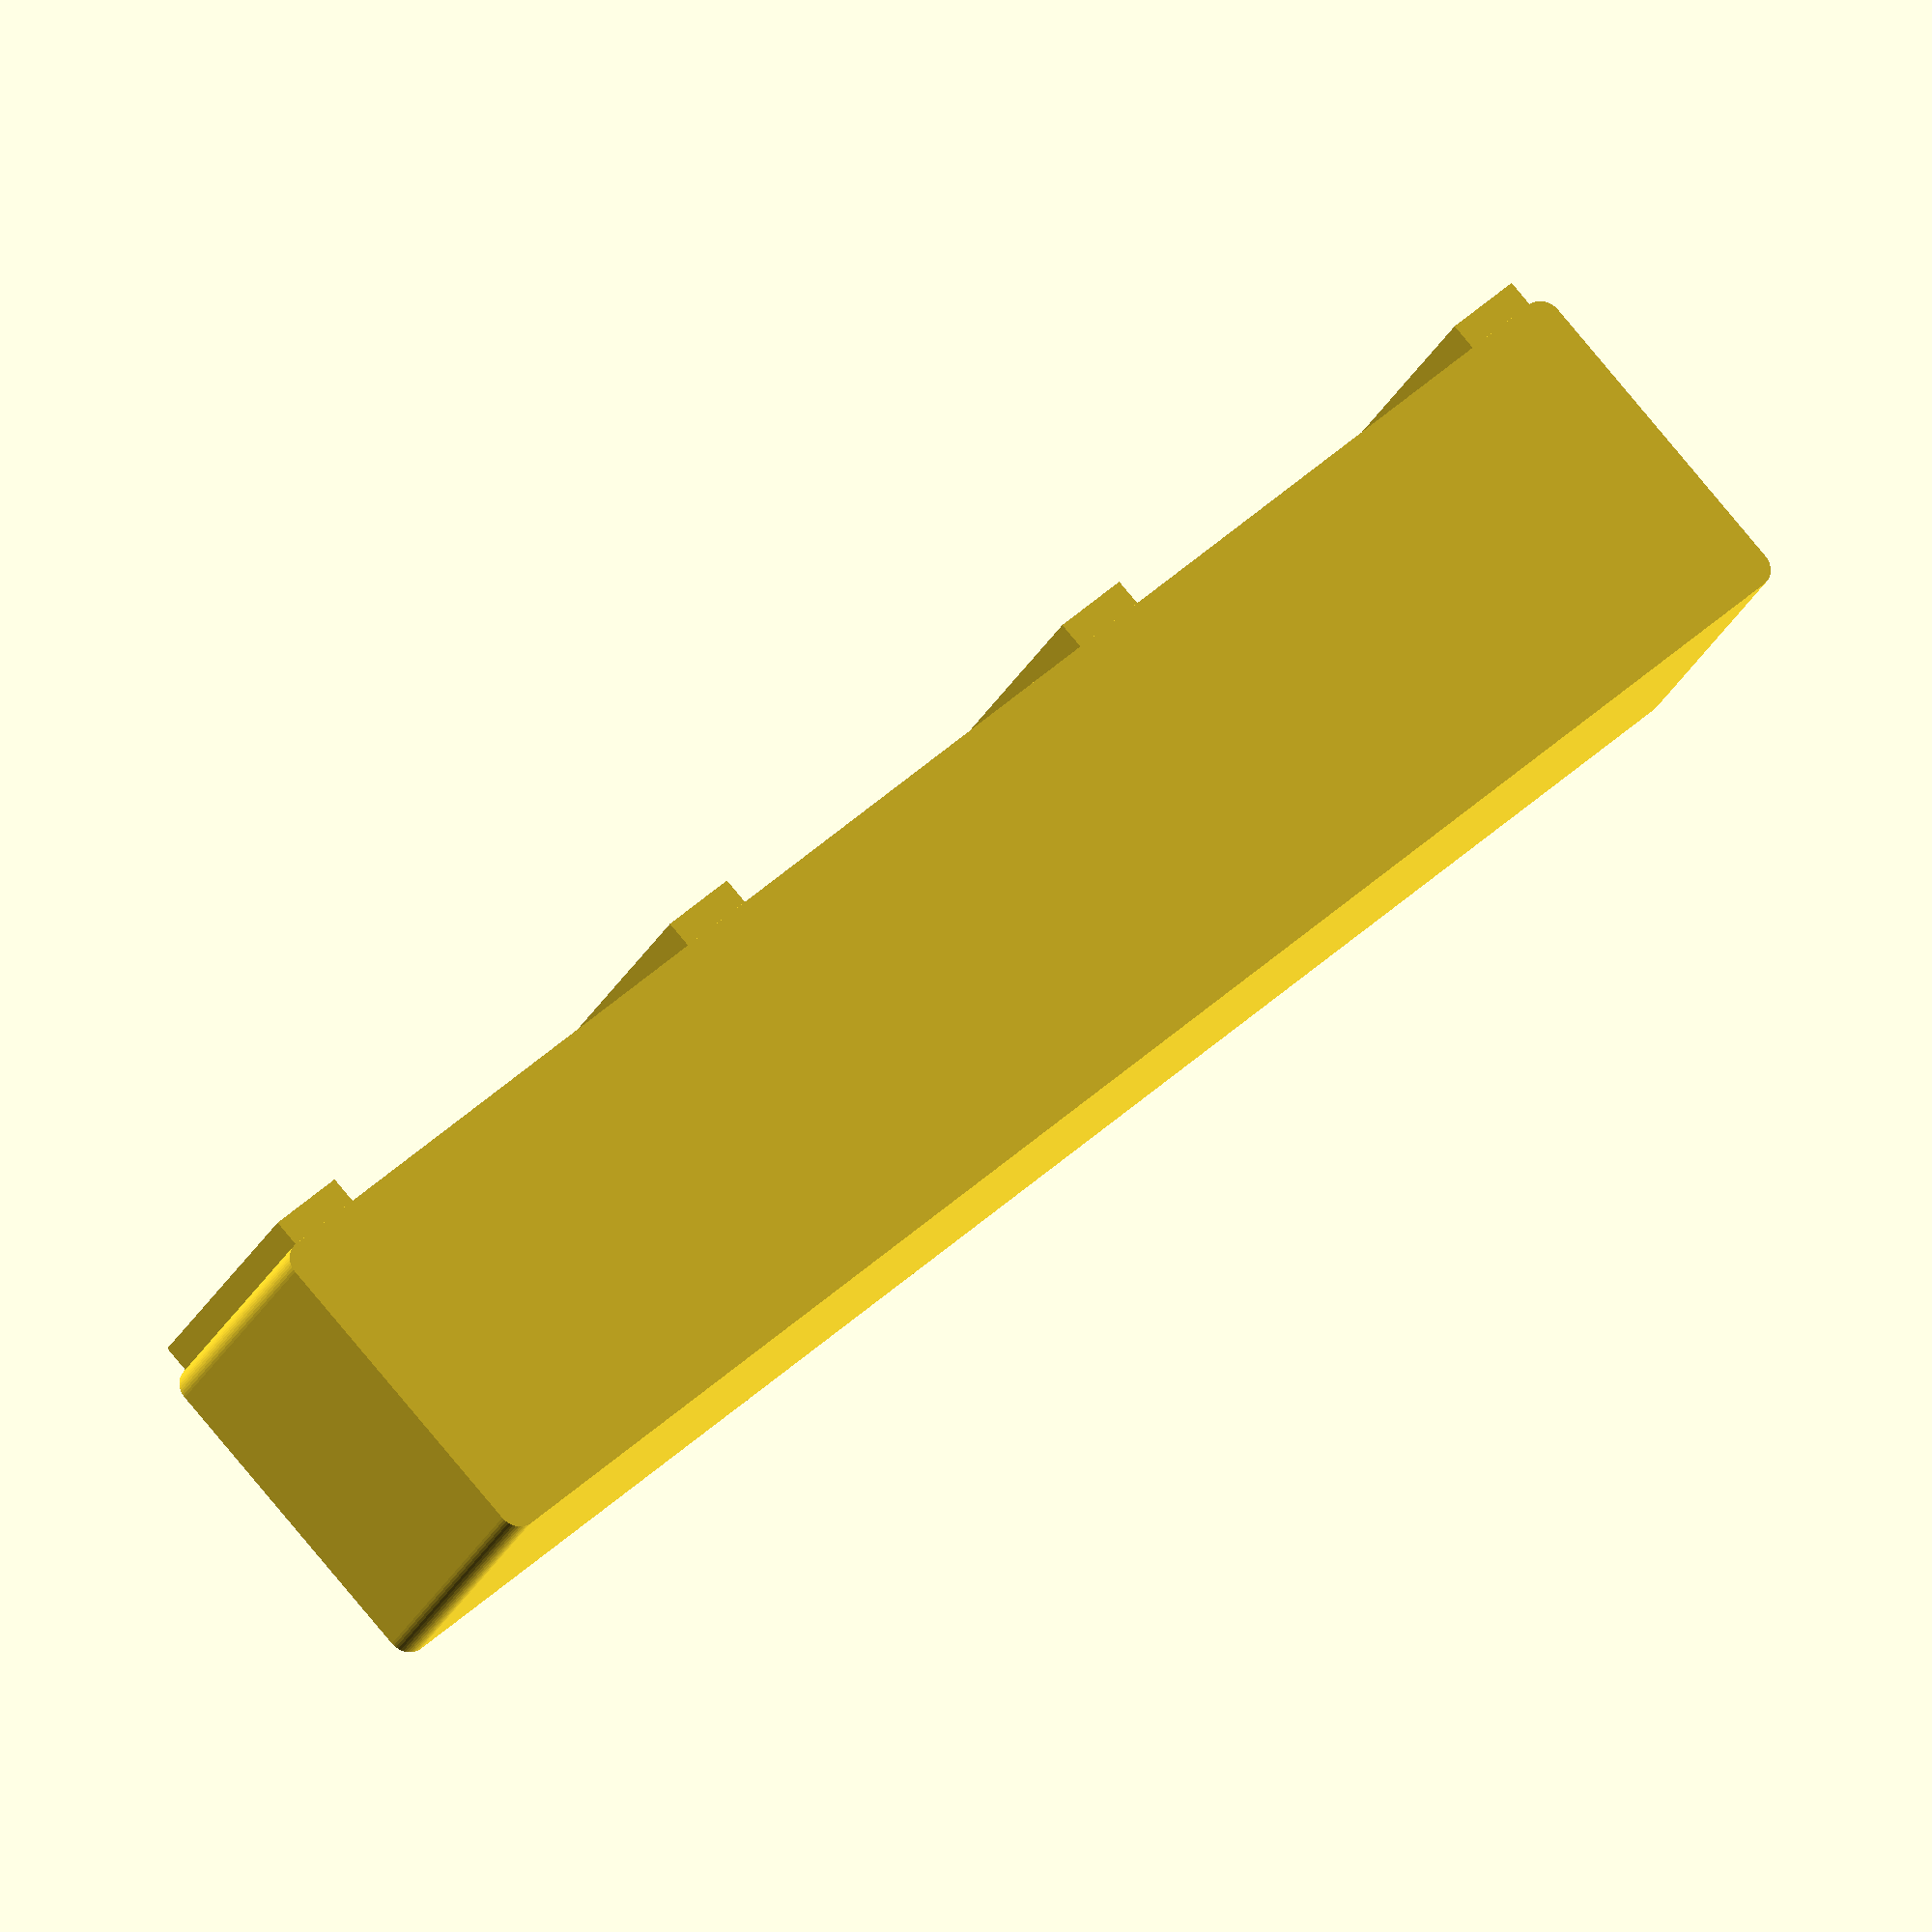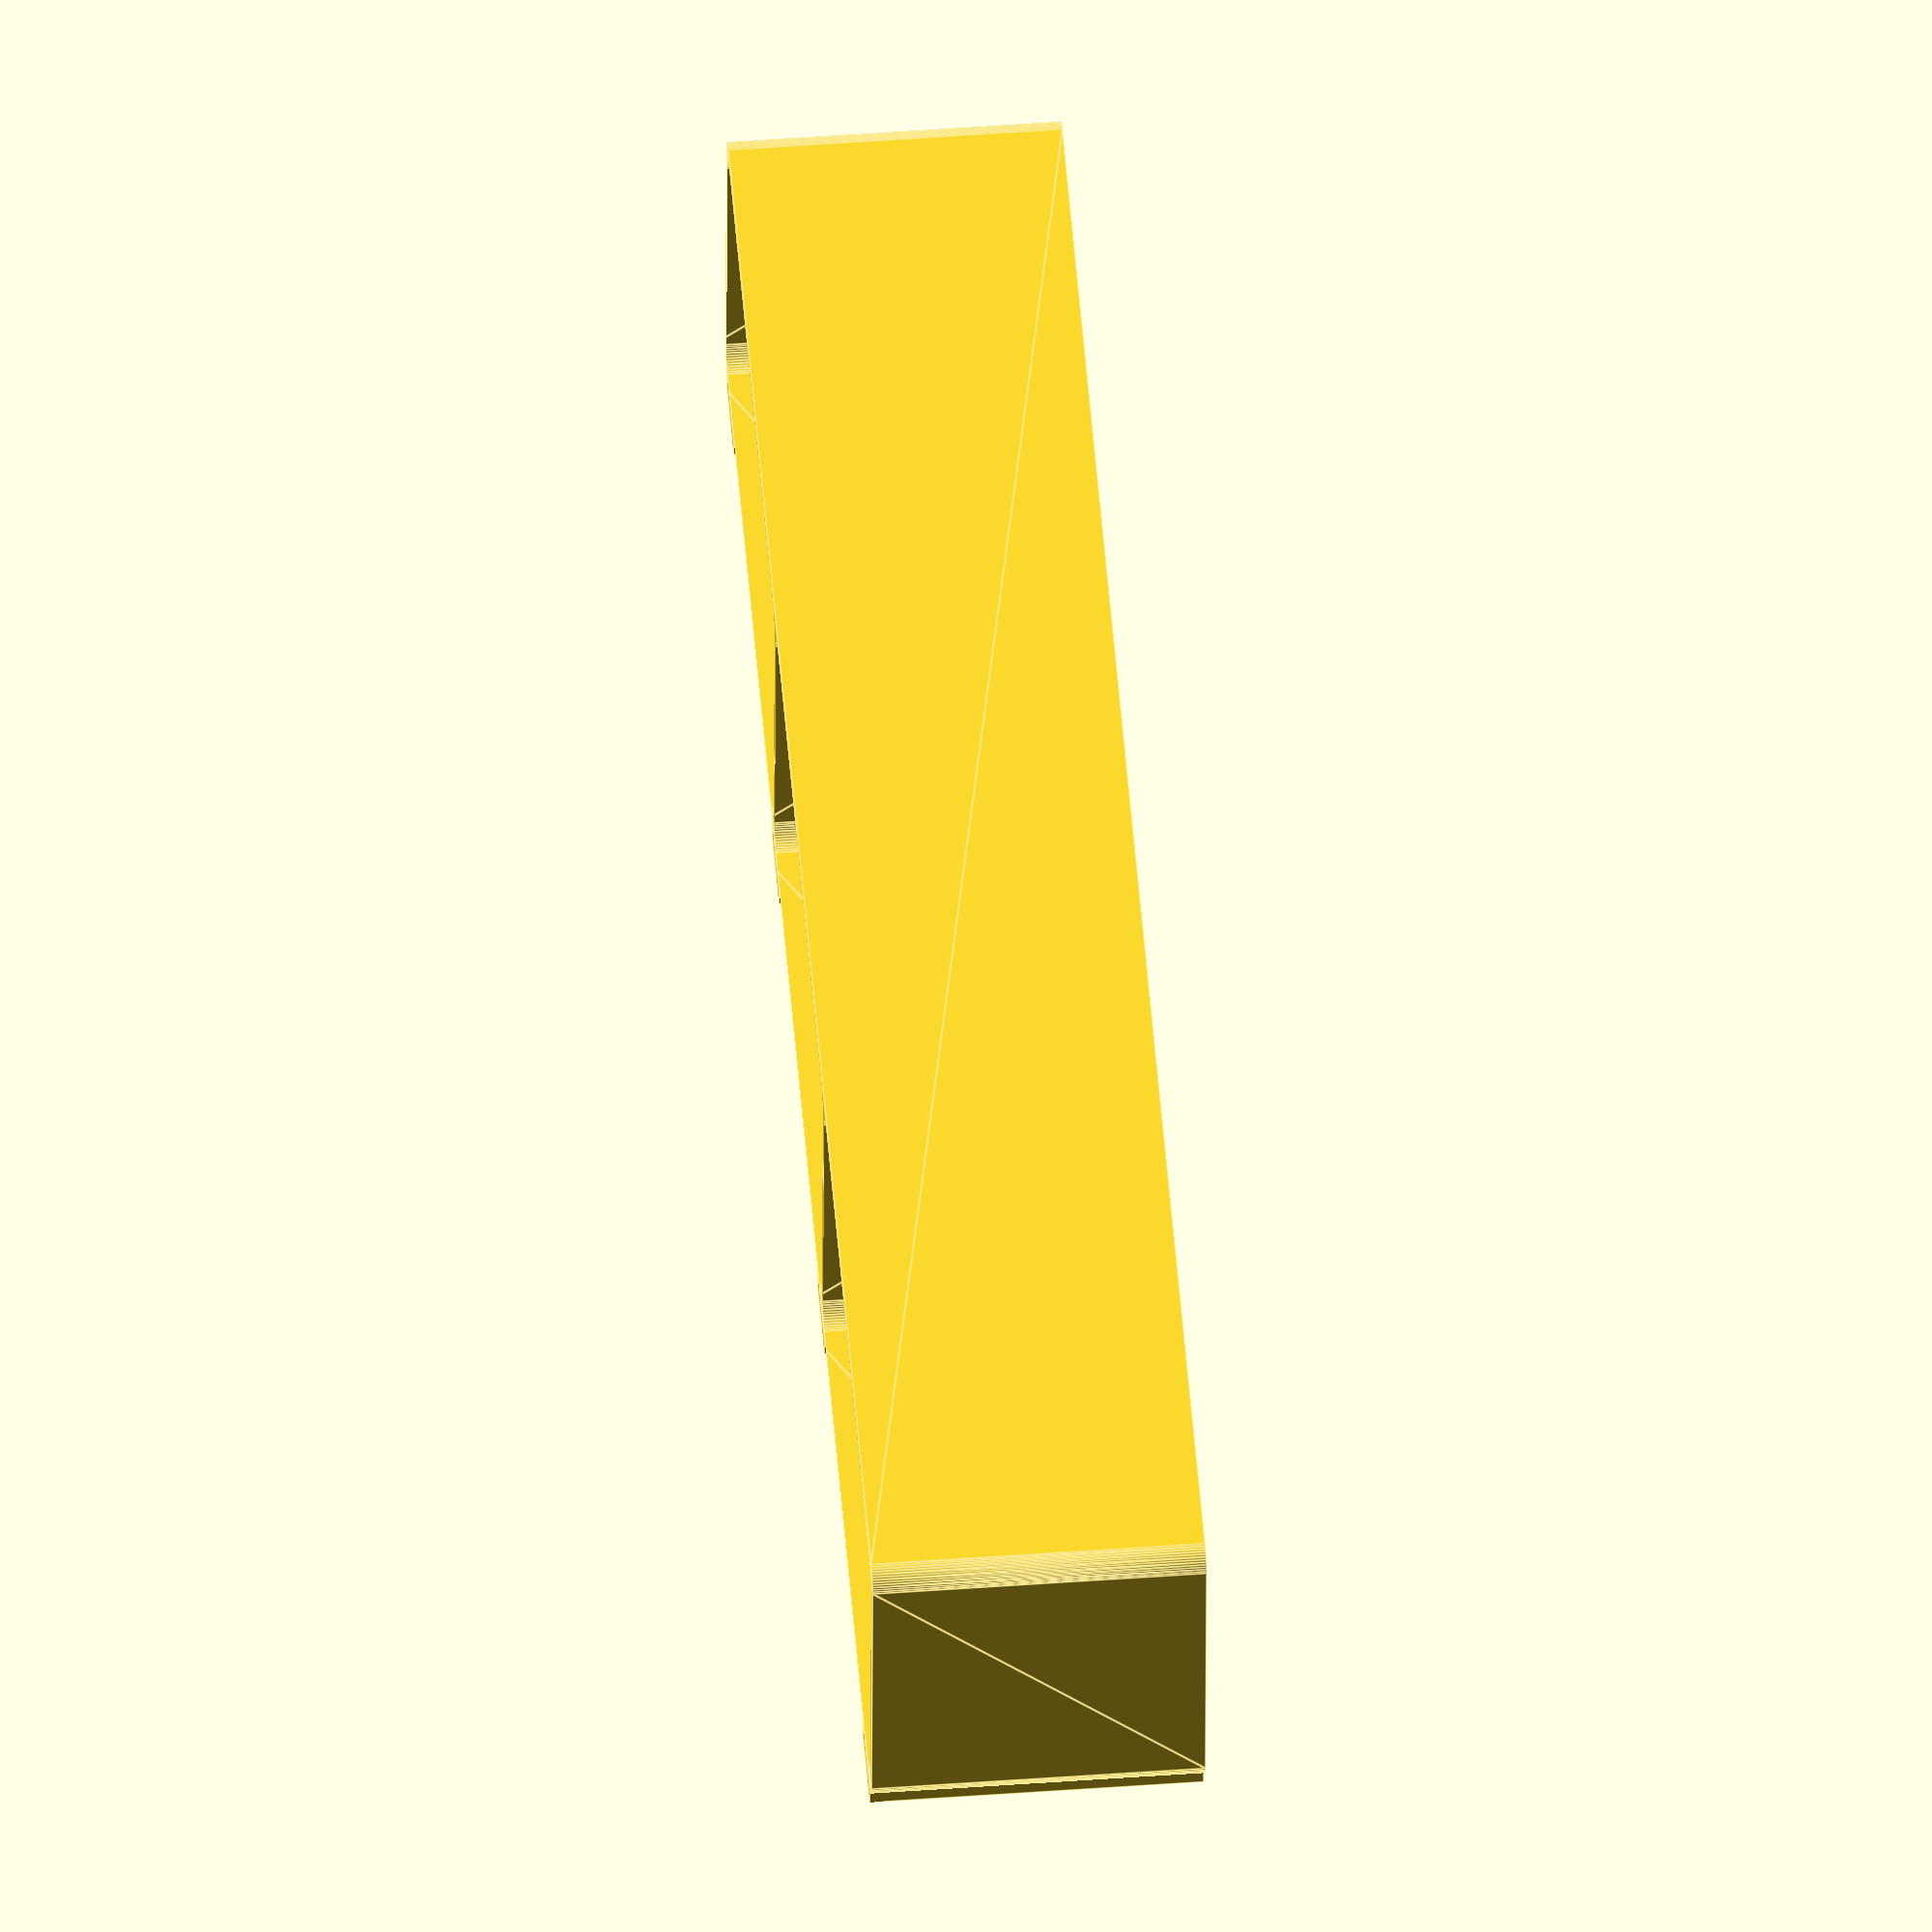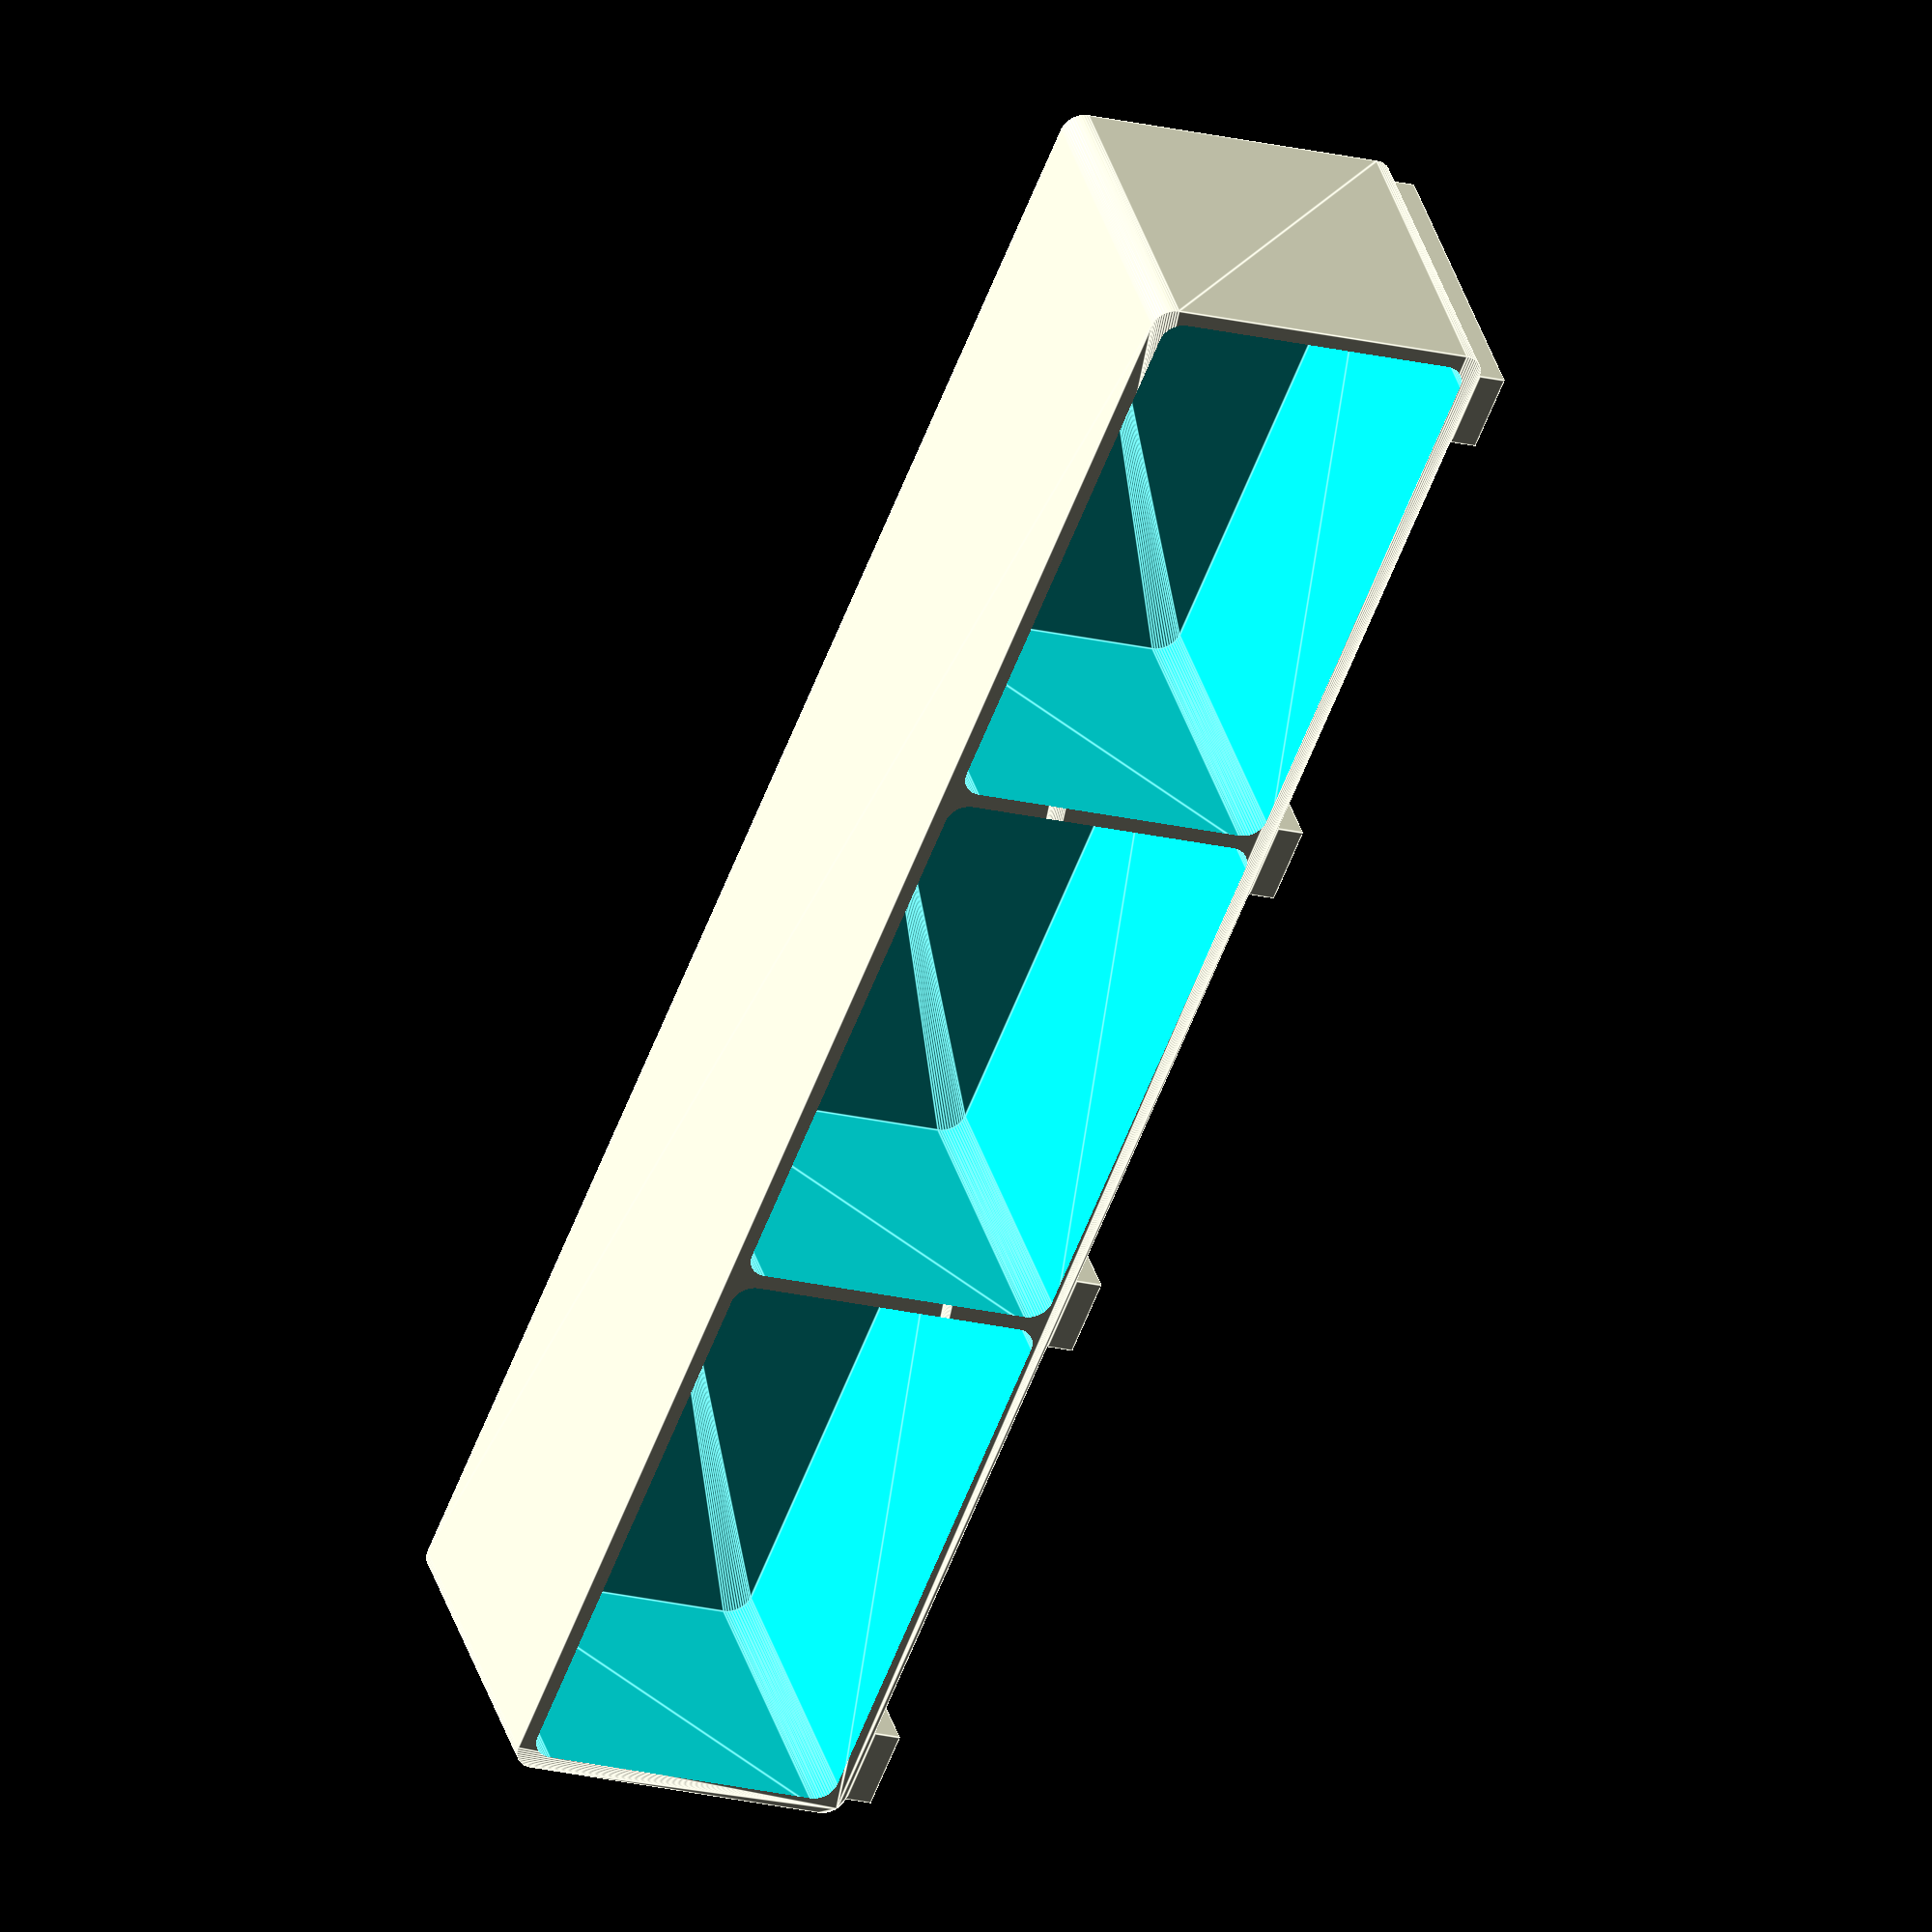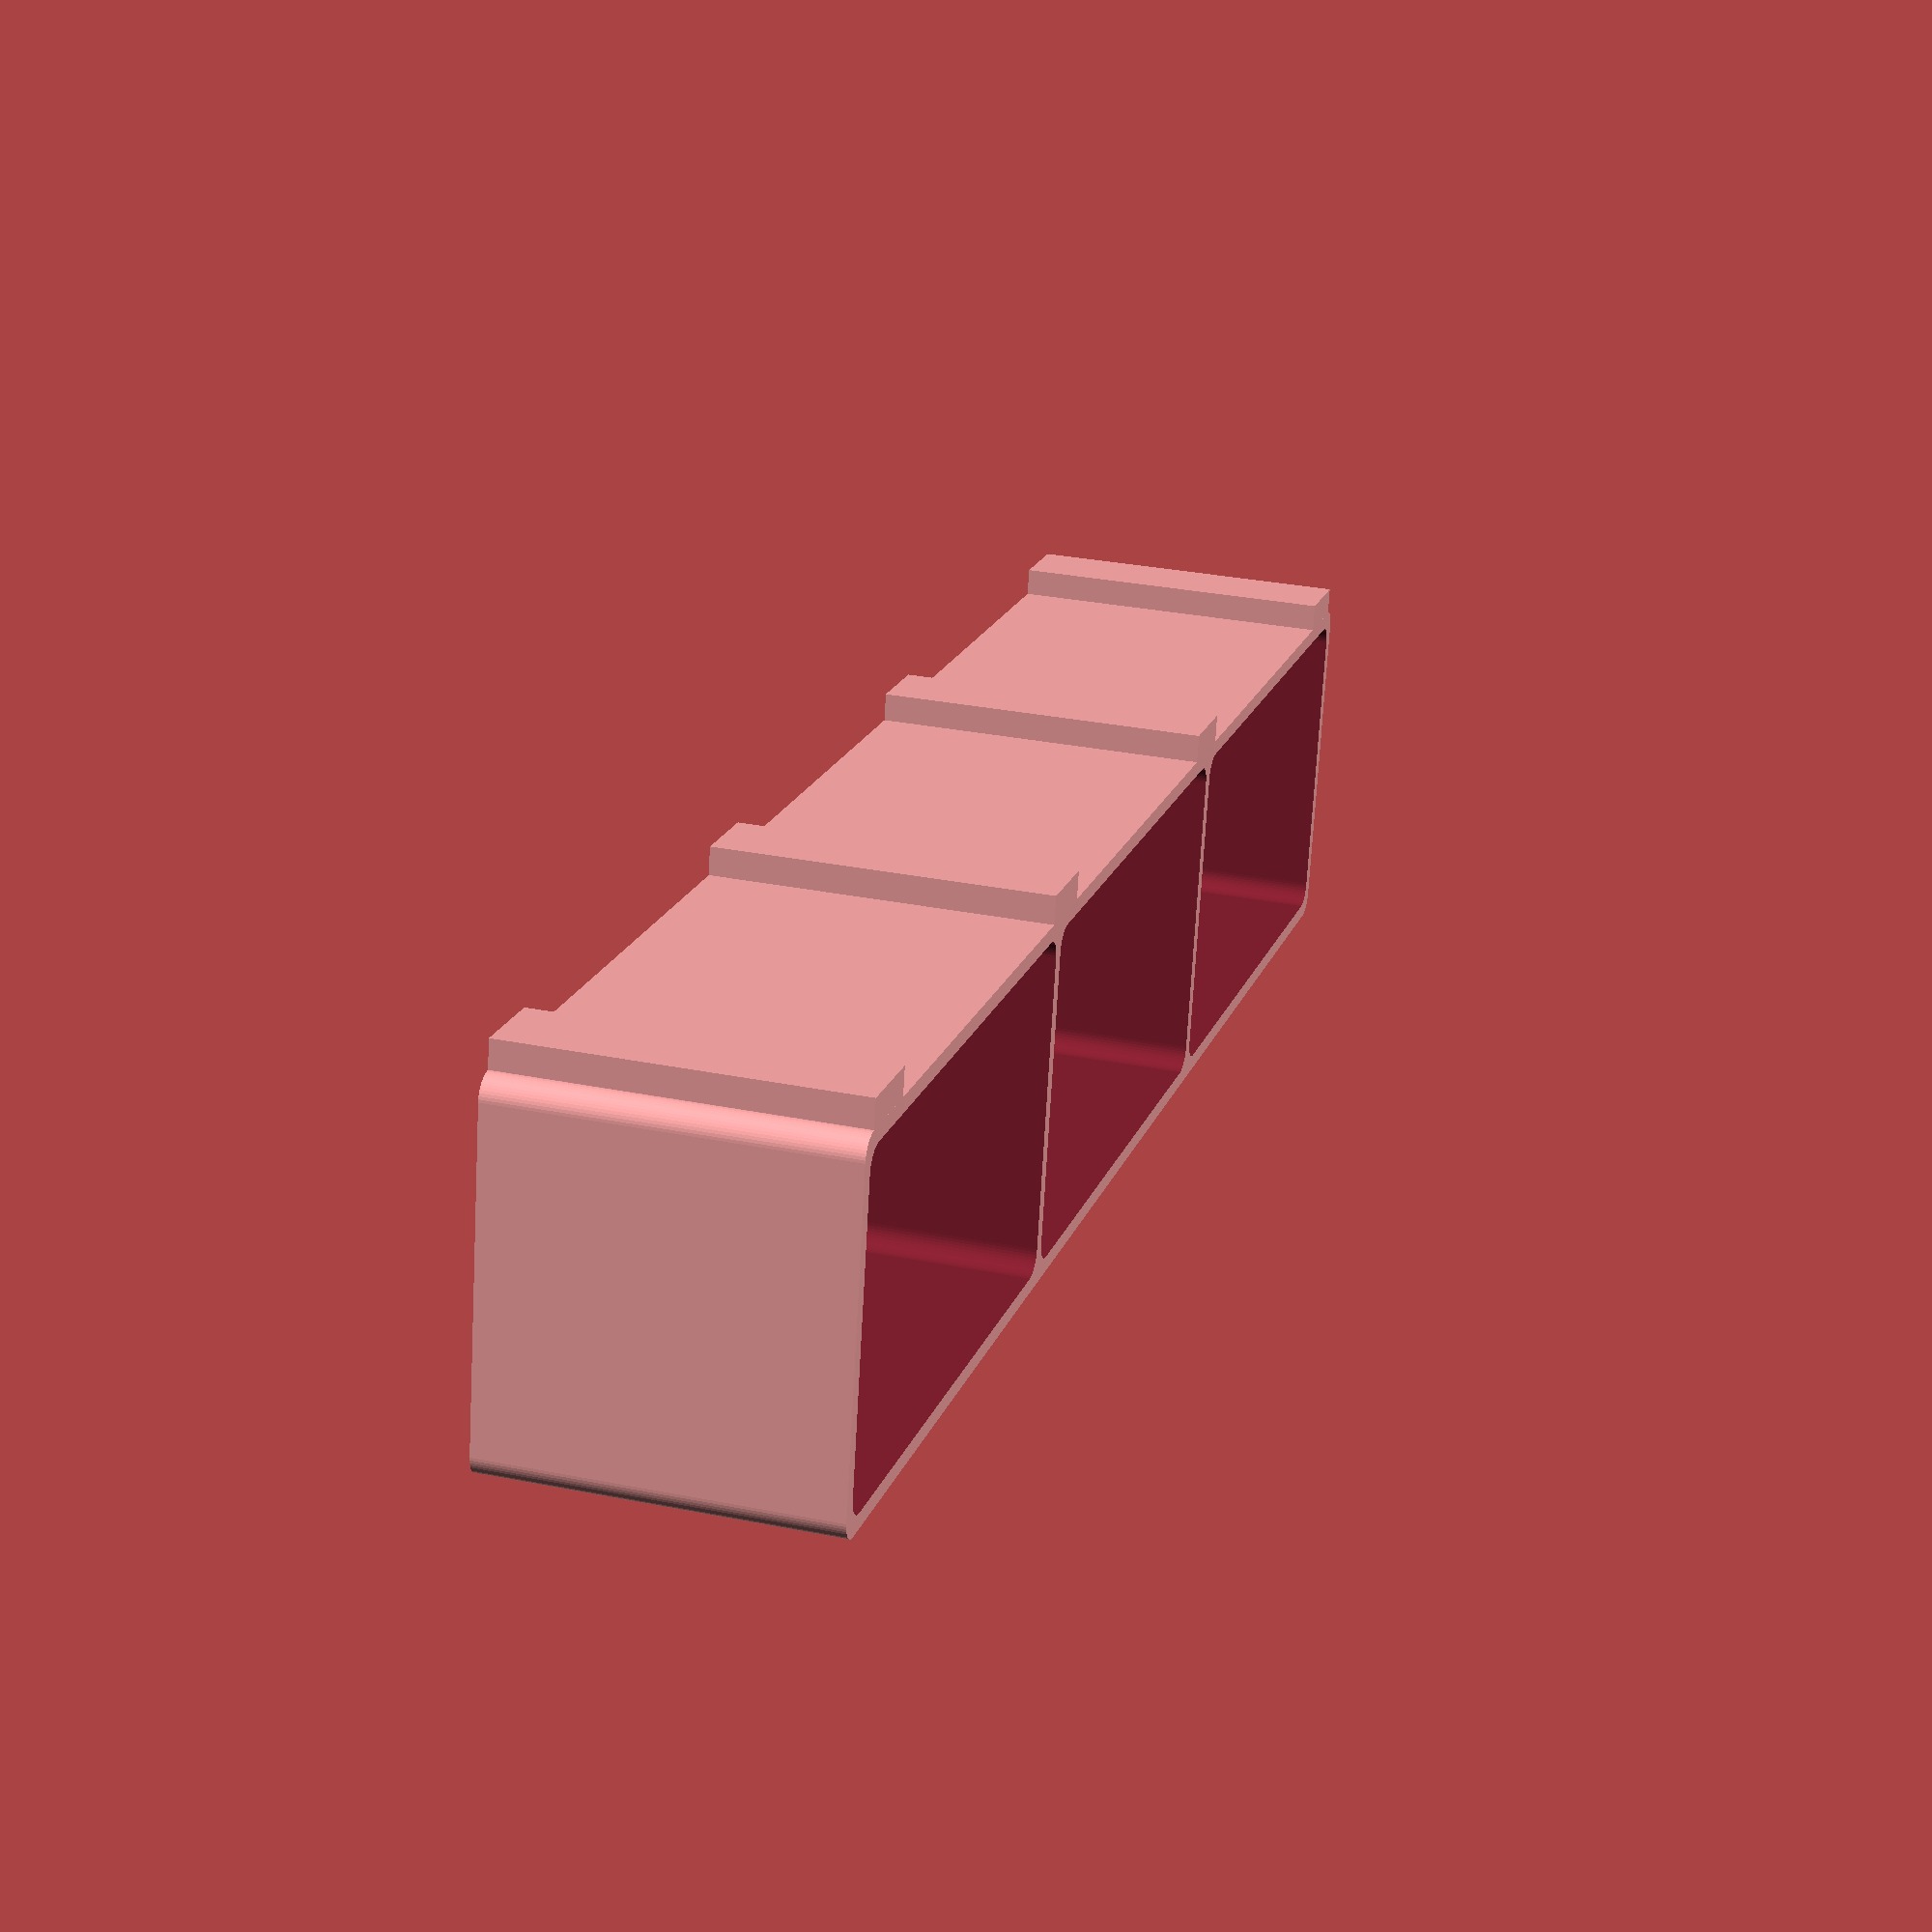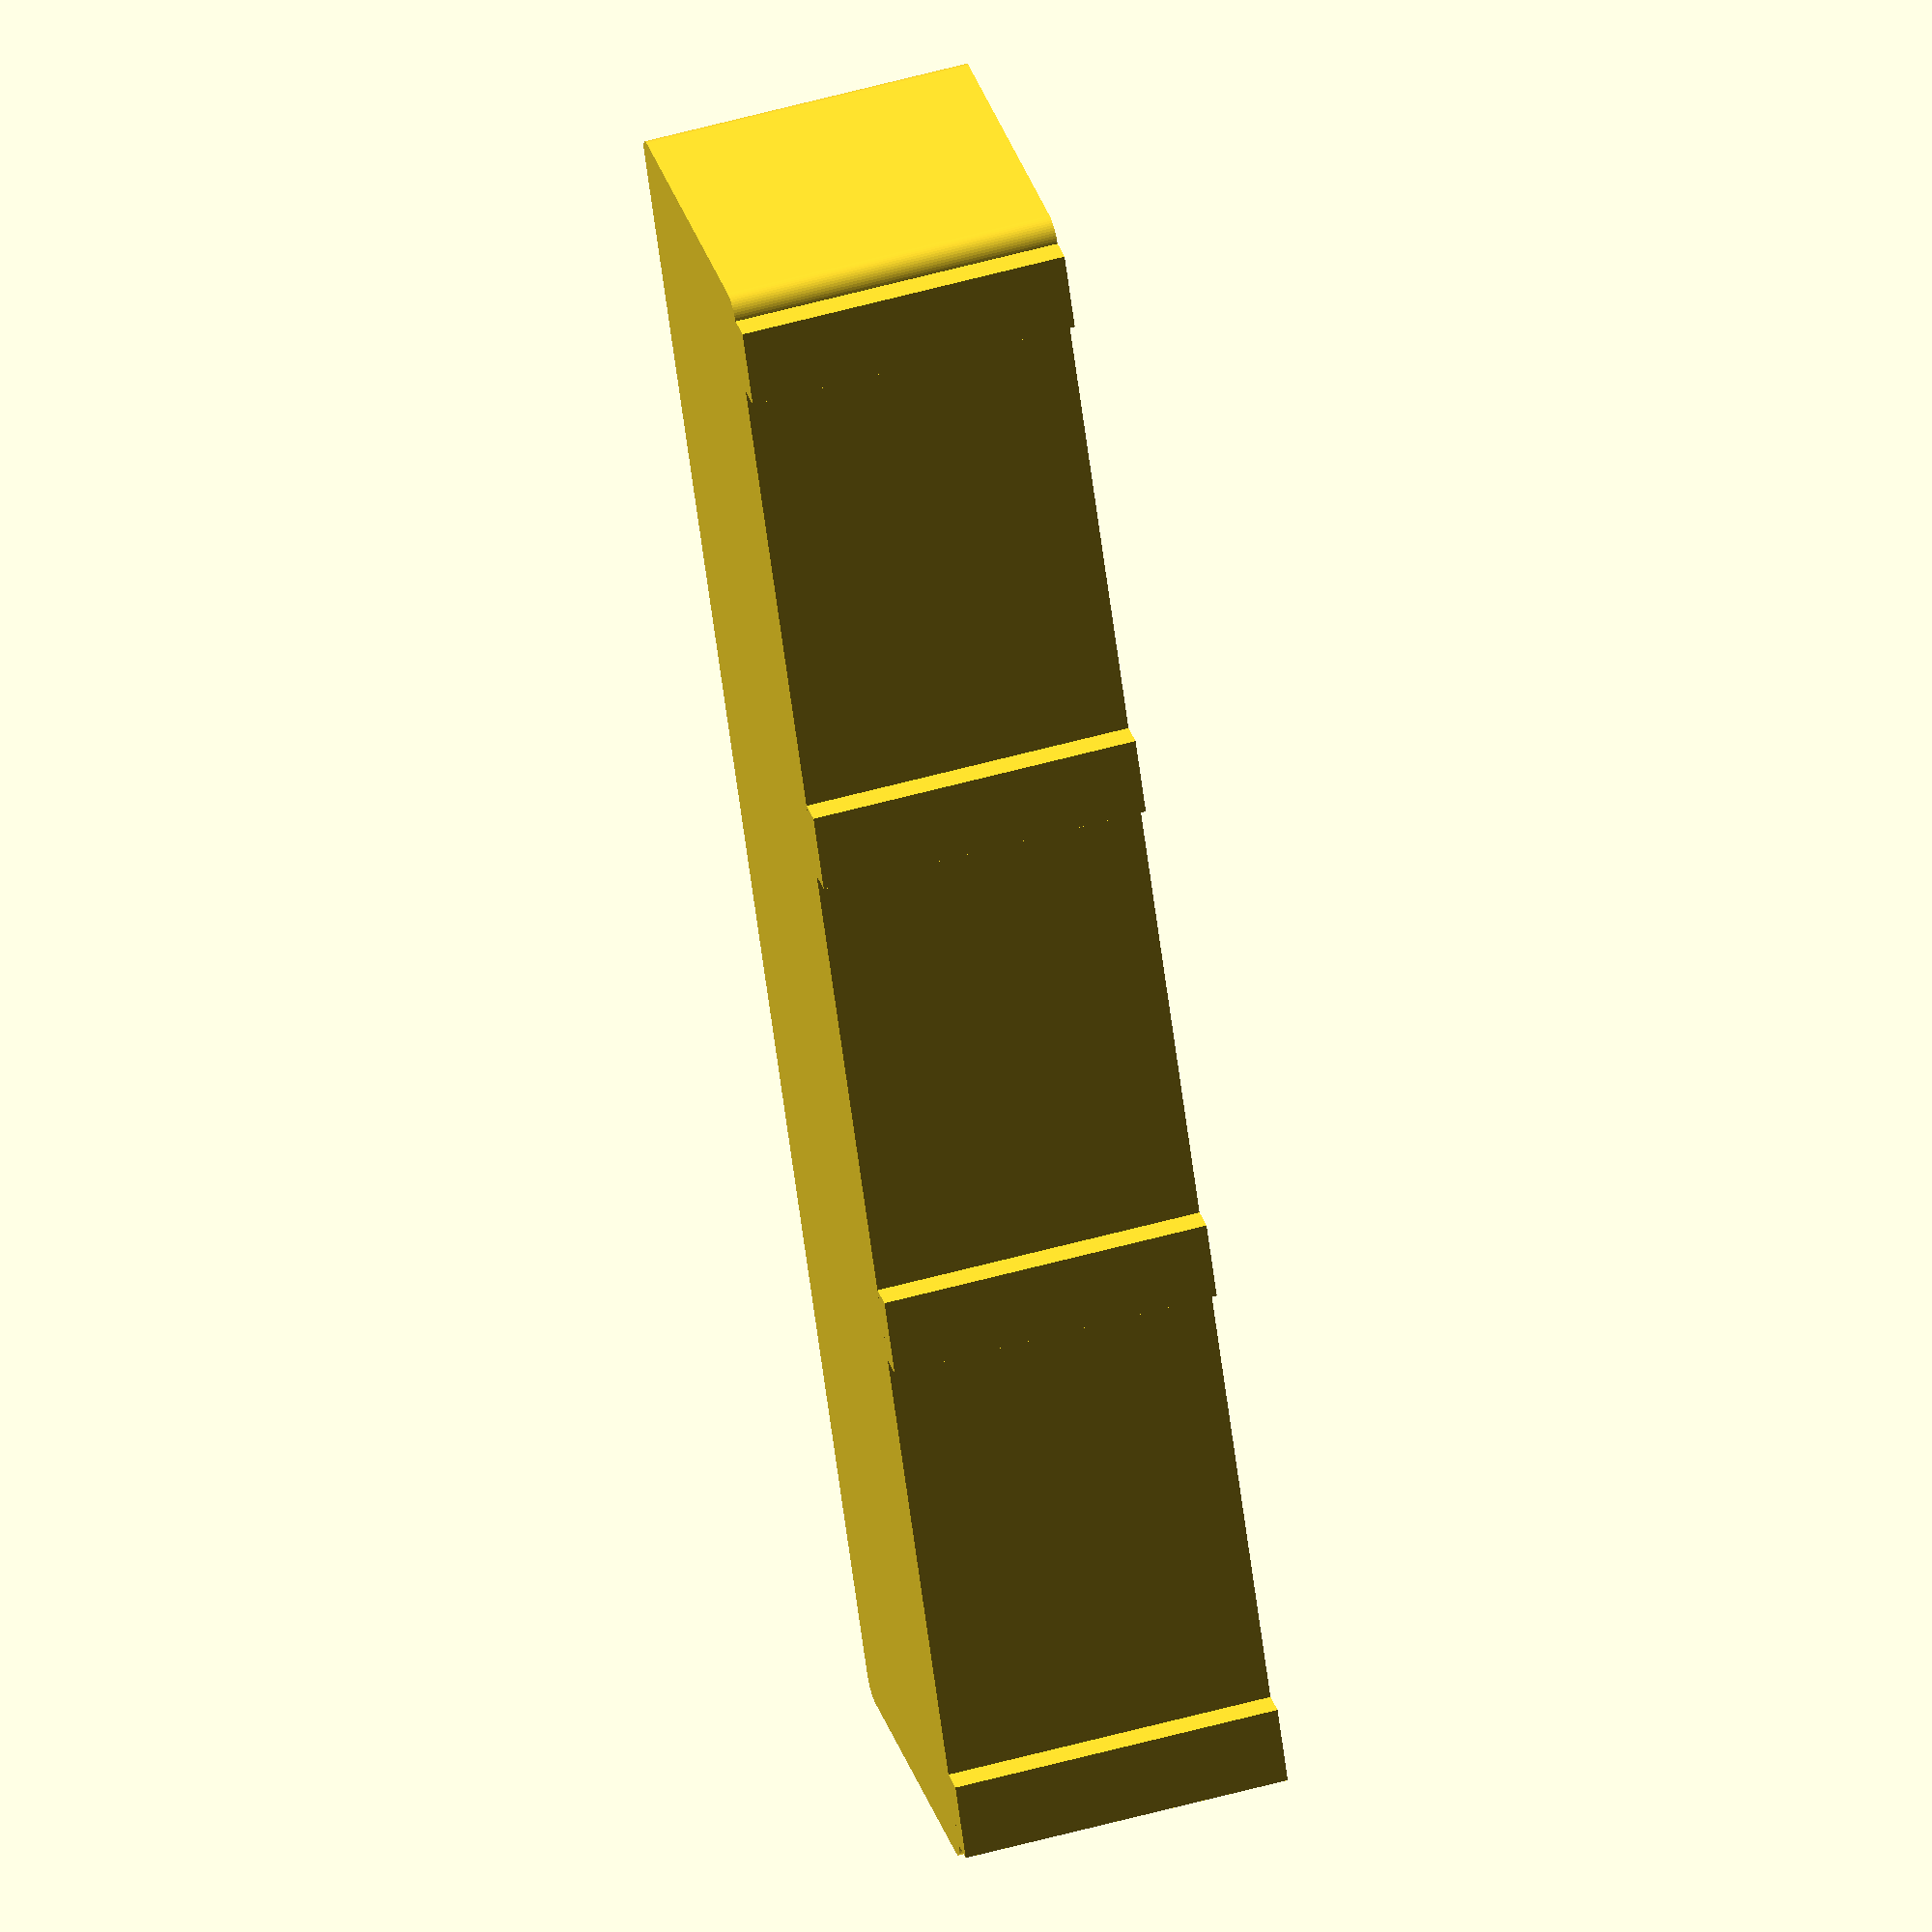
<openscad>
// Holder Generator
// Based on an original Design by Marius Gheorghescu, November 2014
// Heavily modified to make it more maintainable and able to support screw and magnet mounts


// TODO - update to make an option for screw mounts instead of pegs

// TODO - offset seems to break it when holder_angle != 0

// TODO - strength factor of > 0.66 leaves gaps when there is a closed bottom (in a 55Rx30 test at least)

// preview[view:north, tilt:bottom diagonal]

epsilon = 0.1;

// size of each orifice
// patboard cards
holder = [70, 40, 40];

// markers


// magnet params
magnet = [6+epsilon, 1+epsilon, 6+epsilon];
mag_edge_space = 2;
mag_space = 100;

// how thick are the walls. Hint: 6*extrusion width produces the best results.
wall_thickness = 1.85;

// how thick are the outer walls between magnet cavities and the metal surface
mag_wall_thickness = .4;

// how many times to repeat the holder on each axis
row_count = 3;
col_count = 1;

// how much space to put between the orifices
row_space = 0;
col_space = 0;

// orifice corner radius (roundness). Needs to be less than min(x,y)/2.
corner_radius = 2.5;

// Use values less than 1.0 to make the bottom of the holder narrow
taper_ratio = 1;

/* [Advanced] */

// offset from the peg board, typically 0 unless you have an object that needs clearance
holder_offset = 5;

// what ratio of the holders bottom is reinforced to the plate [0.0-1.0]
strength_factor = .66;

// for bins: what ratio of wall thickness to use for closing the bottom
closed_bottom = 1;

// what percentage to cut in the front (example to slip in a cable or make the tool snap from the side)
holder_cutout_side = 0.3;

// set an angle for the holder to prevent object from sliding or to view it better from the top
holder_angle = 0;


/* [Hidden] */

// set to true to print out stuff
DEBUG = false;

// what is the $fn parameter
holder_sides = max(50, min(20, holder.y*2));

// dimensions the same outside US?
hole_spacing = 25.4;
hole_size = 6.0035;
board_thickness = 5;

total_width = wall_thickness + row_count*(max(wall_thickness,row_space)+holder.x);
total_depth = wall_thickness + col_count*(max(wall_thickness,col_space)+holder.y);
total_height = round(holder.z/hole_spacing)*hole_spacing;
holder_roundness = min(corner_radius, holder.y/2, holder.x/2); 

if (DEBUG) {
  echo(tot_w=total_width, tot_d=total_depth);
  echo(roundness=holder_roundness);
}

// what is the $fn parameter for holders
fn = 32;

clip_height = 2*hole_size + 2;
$fn = fn;

module round_rect_ex(x1, y1, x2, y2, z, r1, r2, center=false) {
	$fn=holder_sides;
	brim = z/10;
  if (DEBUG) {
    echo(x1=x1, y1=y1, x2=x2, y2=y2, z=z, r1=r1, r2=r2);
  }
	//rotate([0,0,(holder_sides==6)?30:((holder_sides==4)?45:0)])
  trans = center ? [0,0,0] : [x1/2, y1/2, z/2];

  translate(trans)
	hull() {
        translate([-x1/2 + r1, y1/2 - r1, z/2-brim/2])
            cylinder(r=r1, h=brim,center=true);
        translate([x1/2 - r1, y1/2 - r1, z/2-brim/2])
            cylinder(r=r1, h=brim,center=true);
        translate([-x1/2 + r1, -y1/2 + r1, z/2-brim/2])
            cylinder(r=r1, h=brim,center=true);
        translate([x1/2 - r1, -y1/2 + r1, z/2-brim/2])
            cylinder(r=r1, h=brim,center=true);

        translate([-x2/2 + r2, y2/2 - r2, -z/2+brim/2])
            cylinder(r=r2, h=brim,center=true);
        translate([x2/2 - r2, y2/2 - r2, -z/2+brim/2])
            cylinder(r=r2, h=brim,center=true);
        translate([-x2/2 + r2, -y2/2 + r2, -z/2+brim/2])
            cylinder(r=r2, h=brim,center=true);
        translate([x2/2 - r2, -y2/2 + r2, -z/2+brim/2])
            cylinder(r=r2, h=brim,center=true);

    }
}

module pin(clip) {
/* param clip: boolean
        if true, make a top clip, if false, make a standard peg
*/
	translate([0,0, board_thickness*1.5/2])
  rotate([0,0,15])
	cylinder(r=hole_size/2, h=board_thickness*1.5+epsilon, center=true, $fn=12);

	if (clip) {
		//
		rotate([0,0,90])
		intersection() {
			translate([0, 0, hole_size-epsilon])
				cube([hole_size+2*epsilon, clip_height, 2*hole_size], center=true);

			// [-hole_size/2 - 1.95,0, board_thickness/2]
			translate([0, hole_size/2 + 2, board_thickness/2]) 
				rotate([0, 90, 0])
				rotate_extrude(convexity = 5, $fn=20)
				translate([5, 0, 0])
				 circle(r = (hole_size*0.95)/2); 
			
			translate([0, hole_size/2 + 2 - 1.6, board_thickness/2]) 
				rotate([45,0,0])
				translate([0, -0, hole_size*0.6])
					cube([hole_size+2*epsilon, 3*hole_size, hole_size], center=true);
		}
	}
}

module pinboard_clips() {
/*  make all the pins based on the size of the holder.
    
*/
	rotate([0,90,0])
	for(i=[0:round(total_width/hole_spacing)]) {
		for(j=[0:max(strength_factor, round(holder.z/hole_spacing))]) {

			translate([
				j*hole_spacing, 
				-hole_spacing*(round(total_width/hole_spacing)/2) + i*hole_spacing, 
				0])
					pin(j==0);
		}
	}
}

module pinboard() {
/*
    create the plate that the pins and clips attach to
    pins and clips and plate holding it all together
*/
	rotate([0,90,0])
	translate([-epsilon, 0, -wall_thickness + epsilon])
	hull() {
		translate([-clip_height/2 + hole_size/2, 
			-hole_spacing*(round(total_width/hole_spacing)/2),0])
			cylinder(r=hole_size/2, h=wall_thickness);

		translate([-clip_height/2 + hole_size/2, 
			hole_spacing*(round(total_width/hole_spacing)/2),0])
			cylinder(r=hole_size/2,  h=wall_thickness);

		translate([max(strength_factor, round(holder.z/hole_spacing))*hole_spacing,
			-hole_spacing*(round(total_width/hole_spacing)/2),0])
			cylinder(r=hole_size/2, h=wall_thickness);

		translate([max(strength_factor, round(holder.z/hole_spacing))*hole_spacing,
			hole_spacing*(round(total_width/hole_spacing)/2),0])
			cylinder(r=hole_size/2,  h=wall_thickness);

	}
}

module mag_mount() {
  /*
    make a single vertical mount containing magnets
  
    magnets are top and bottom and spaced based on mag_spacing
  */
  w = magnet.x+2*wall_thickness;
  d = magnet.y+wall_thickness+mag_wall_thickness;
  h = holder.z;
  
  translate([w,0,0])
  rotate([0,0,180])
  difference () {
    cube([w,d,h]);
    
    translate([wall_thickness, mag_wall_thickness,0])
    mag_holes();
  }
}

module mag_holes() {
  /*
    make the holes for the magnets
  */

  
  // cavities
  mag_z_count = max(1, ceil((holder.z-2*mag_edge_space-magnet.z)/mag_space));
  mag_step = (holder.z-2*mag_edge_space-magnet.z)/mag_z_count;
  for (j=[0:mag_z_count]) {
    if (DEBUG) {
      echo(mag=j, z=(mag_edge_space+j*mag_step));
    }
    translate([0,0,mag_edge_space+j*mag_step])
    cube(magnet);
  } // loop j over z
}

module holder_element(id, size, front = false) {
  /*
    create one of the elements of the holder:
    param id: type of element
      outer: outer shell
      inner: inner shell
      hole: through hole
      f_inner: inner shell with partial front
      f_hole: through hole with partial front
  */
  if (id == "outer") {
    round_rect_ex(
					(size.y + 2*wall_thickness), 
					(size.x + 2*wall_thickness), 
					(size.y + 2*wall_thickness)*taper_ratio, 
					(size.x + 2*wall_thickness)*taper_ratio, 
					size.z, 
					holder_roundness + epsilon, 
					holder_roundness*taper_ratio + epsilon);
  } else if (id == "inner") {
    translate([wall_thickness,wall_thickness,closed_bottom*wall_thickness]) {
      round_rect_ex(
            size.y, 
            size.x, 
            size.y*taper_ratio, 
            size.x*taper_ratio, 
            size.z, 
            holder_roundness + epsilon, 
            holder_roundness*taper_ratio + epsilon);
      if (front && holder_cutout_side > 0) {
        hull() {
            scale([1.0, holder_cutout_side, 1.0])
              round_rect_ex(
              size.y, 
              size.x, 
              size.y*taper_ratio, 
              size.x*taper_ratio, 
              size.z+2*epsilon,
              holder_roundness + epsilon, 
              holder_roundness*taper_ratio + epsilon);

            translate([0-(holder.x + 2*wall_thickness), 0,0])
            scale([1.0, holder_cutout_side, 1.0])
              round_rect_ex(
              size.y, 
              size.x, 
              size.y*taper_ratio, 
              size.x*taper_ratio, 
              size.z+2*epsilon,
              holder_roundness + epsilon, 
              holder_roundness*taper_ratio + epsilon);
            } //hull
          } // if (front)
      } // translate
  } else if (id == "hole") {
    translate([wall_thickness, wall_thickness, 0]) {
      round_rect_ex(
            size.y*taper_ratio, 
            size.x*taper_ratio, 
            size.y*taper_ratio, 
            size.x*taper_ratio, 
            size.z*2, 
            holder_roundness + epsilon, 
            holder_roundness + epsilon);
      
      if (front && holder_cutout_side > 0) {
        hull () {
          scale([1.0, holder_cutout_side, 1.0])
          round_rect_ex(
            size.y*taper_ratio, 
            size.x*taper_ratio, 
            size.y*taper_ratio, 
            size.x*taper_ratio, 
            size.z*2,
            holder_roundness*taper_ratio + epsilon, 
            holder_roundness*taper_ratio + epsilon);
          
            translate([0-(size.y + 2*wall_thickness), 0,0])
            scale([1.0, holder_cutout_side, 1.0])
            round_rect_ex(
              size.y*taper_ratio, 
              size.x*taper_ratio, 
              size.y*taper_ratio, 
              size.x*taper_ratio, 
              size.z*2,
              holder_roundness*taper_ratio + epsilon, 
              holder_roundness*taper_ratio + epsilon);
        } // hull
      } // if (front)
    } // translate
  } // switch
}

module holder(size, front=false) {
  
  /* create a holder
  param size: [width, depth, height]
  param front: if true, the front will be cutout based on holder_cutout_side value
  */
  
  cb = (closed_bottom*wall_thickness > epsilon);
  rotate([0, holder_angle, 0])
  difference() {
    //main outer shell is the base
    holder_element("outer", size);
    
    // cutout the cavity
    holder_element("inner", size, front);
    
    // cutout the bottom if we need to
    if (!cb)
      holder_element("hole", size, front);
  }
}

module holders_element(id) {
  
  // loop through rows and columns, adding bits as we go
  size = [holder.y, holder.x, holder.z];
  for(i=[0: row_count - 1]) {
    for (j=[0:col_count - 1]) {
      front = ((j==col_count)-1);
      trans = [i*(max(col_space, wall_thickness) + holder.x), j*(max(row_space, wall_thickness) + holder.y), 0];
      if (DEBUG) {
        echo(holder=[i,j]);
        echo(trans=trans);
      }
      
      // move holder based on either spacer or wall thickness
      translate(trans)
      holder_element(id, size, front);
    } // col loop
  } // row loop
}


module olders(negative, size) {
/*
    create an array of holders
    
*/
  
	for(x=[1:row_count]) {
		for(y=[1:col_count]) {
      x_pos = -total_depth + y*(holder.x+wall_thickness) + wall_thickness + (y-1)*col_space;
      y_pos = -total_width/2 + (holder.y+wall_thickness)/2 + (x-1)*(holder.y+wall_thickness) + wall_thickness/2 + (x-1)*row_space;
      
      xp2 = -wall_thickness*abs(sin(holder_angle))-0*abs((holder.x/2)*sin(holder_angle))-holder_offset-(holder.x + 2*wall_thickness)/2 - board_thickness/2;
      zp2 = -(holder.z/2)*sin(holder_angle) - holder.z/2 + clip_height/2;
      
      // translate to the last 
			translate([x_pos, y_pos, 0]) {
        rotate([0, holder_angle, 0]) translate([xp2,0,zp2]) cube(1);
		} // positioning
	} // for y
	} // for X
}

module pegstr() {
	difference() {
		union() {
            
            // create the pinboard
			pinboard();


            // create the overall shape of the holder
			difference() {
				hull() {
					pinboard();
	
					intersection() {
                        // TODO - this didn't work when closed bottom was 1 and strength factor was < 0.5 - there would be no bottom. 
                        // old translate had (strength_factor-.5). look into it and make it more robust
                        // the current way with +.5 screws with the cutout
						translate([-holder_offset - (strength_factor+.5)*total_depth - wall_thickness/4 - col_space*(col_count-1),0,0])
						cube([
							total_depth + 2*wall_thickness, 
							total_width + wall_thickness, 
							2*holder.z
						], center=true);
	
						!holder(0);
	
					}	
				}

				if (closed_bottom*wall_thickness < epsilon) {
						holder(2);
				}

			}

			color([1,0,0])
			difference() {
				holder(0);
				holder(2);
			}

			color([1,0,0])
				pinboard_clips();
		}
        
		holder(1);

	}
}
module magstr() {
  // create the holder
  difference () {
    hull() holders_element("outer");
    holders_element("inner");
  }
  
  mag_mount_count = max(1, ceil((total_width-holder_roundness*2-magnet.x-2*wall_thickness)/mag_space));
  mount_step = (total_width-holder_roundness*2-magnet.x-2*wall_thickness)/mag_mount_count;
  if (DEBUG) {
    echo(mount_count=mag_mount_count, step=mount_step);
  }
  
  if (mag_mount_count == 1) {
    if (DEBUG) {
      echo(single_mag_mnt=true, pos=total_width/2-magnet.x/2-wall_thickness);
    }
    translate([-magnet.x/2-wall_thickness,0,0])
    mag_mount();
  }
  
  for (i=[0:mag_mount_count]) {
    if (DEBUG) {
      echo(mag_mnt=i,pos=holder_roundness+i*mount_step);
    }
    translate([holder_roundness+i*mount_step, 0,0])
    mag_mount();
  } // for i over mag_mounts
}
//rotate([180,0,0]) pegstr();

//holder([holder.y,holder.x,holder.z]);
//mag_mount();

magstr();
</openscad>
<views>
elev=203.4 azim=42.8 roll=19.2 proj=o view=wireframe
elev=129.7 azim=182.5 roll=94.6 proj=o view=edges
elev=142.6 azim=111.7 roll=195.7 proj=o view=edges
elev=329.8 azim=191.4 roll=286.3 proj=p view=solid
elev=303.8 azim=116.7 roll=253.8 proj=o view=solid
</views>
